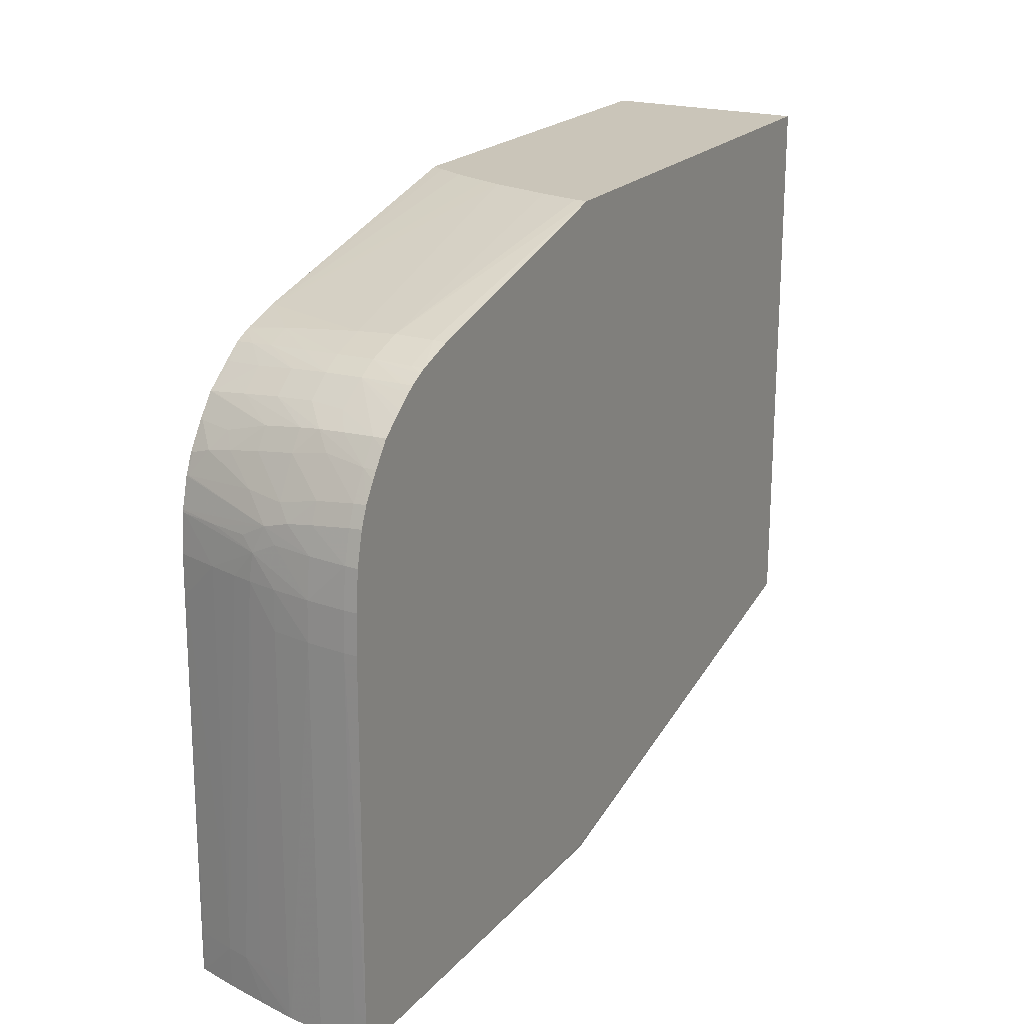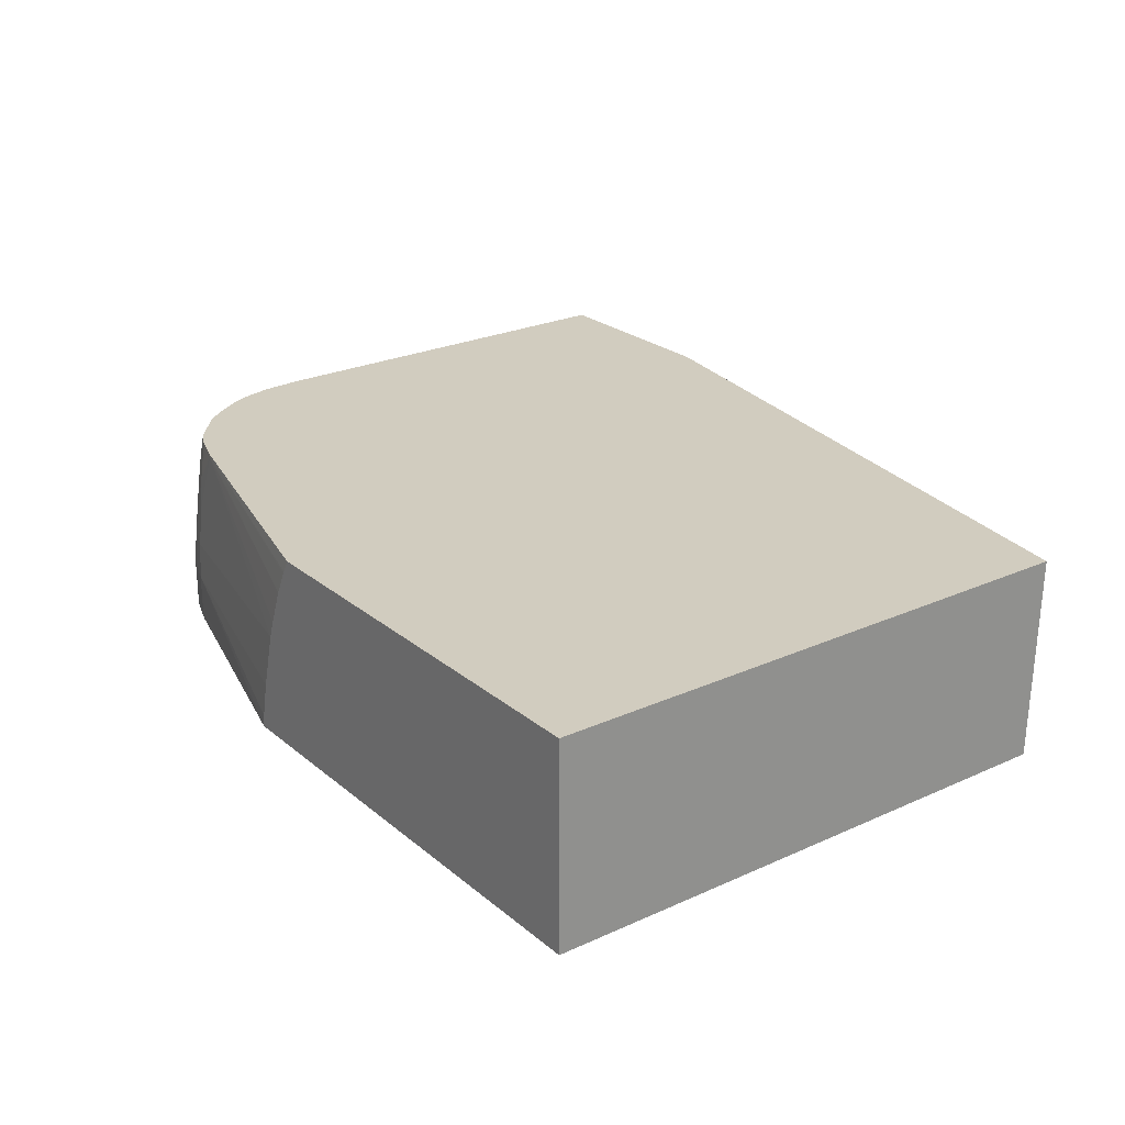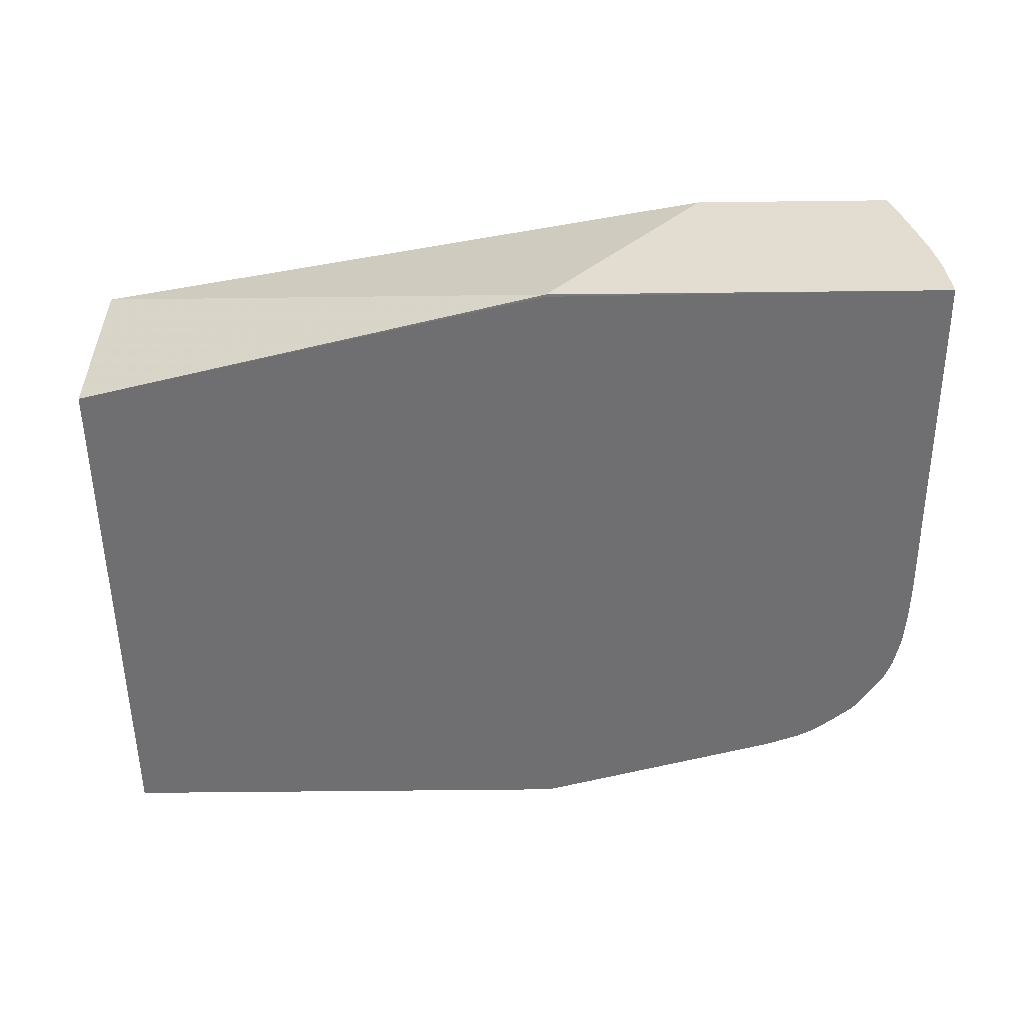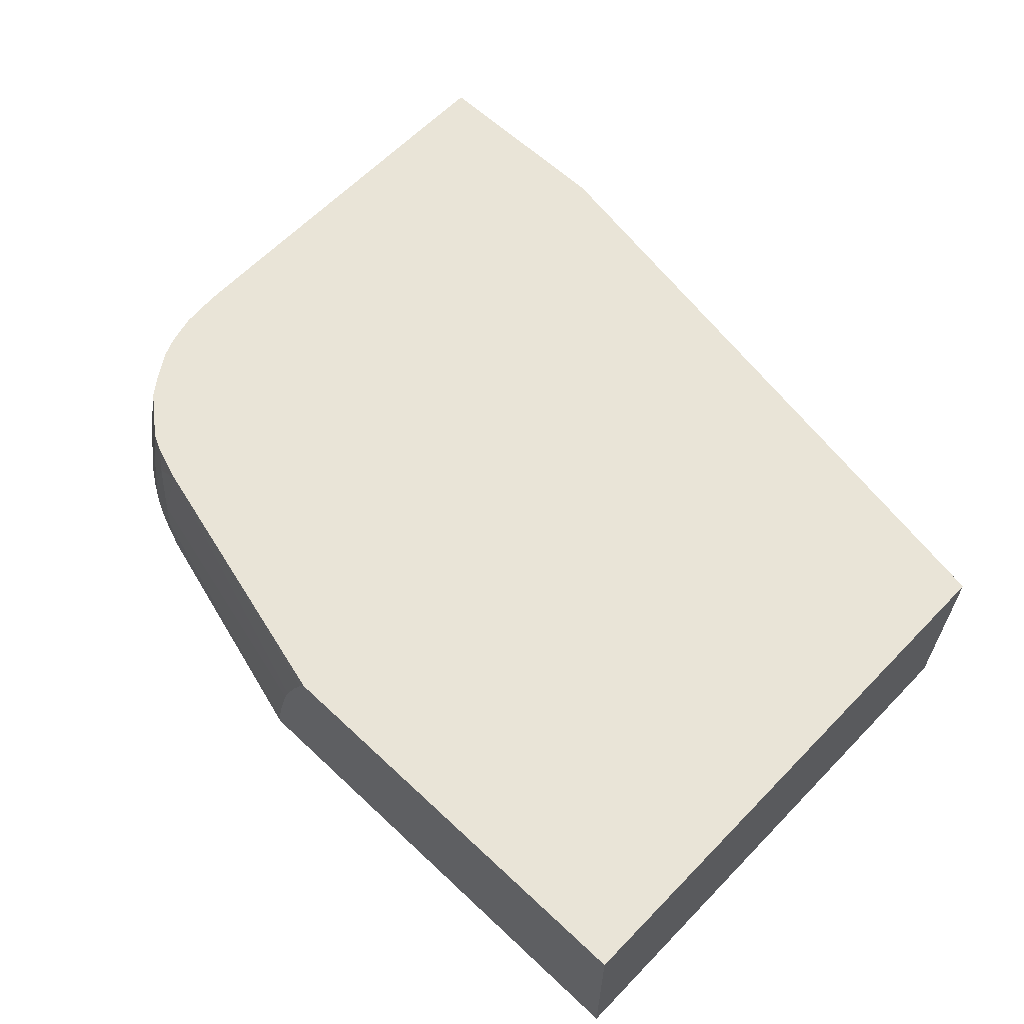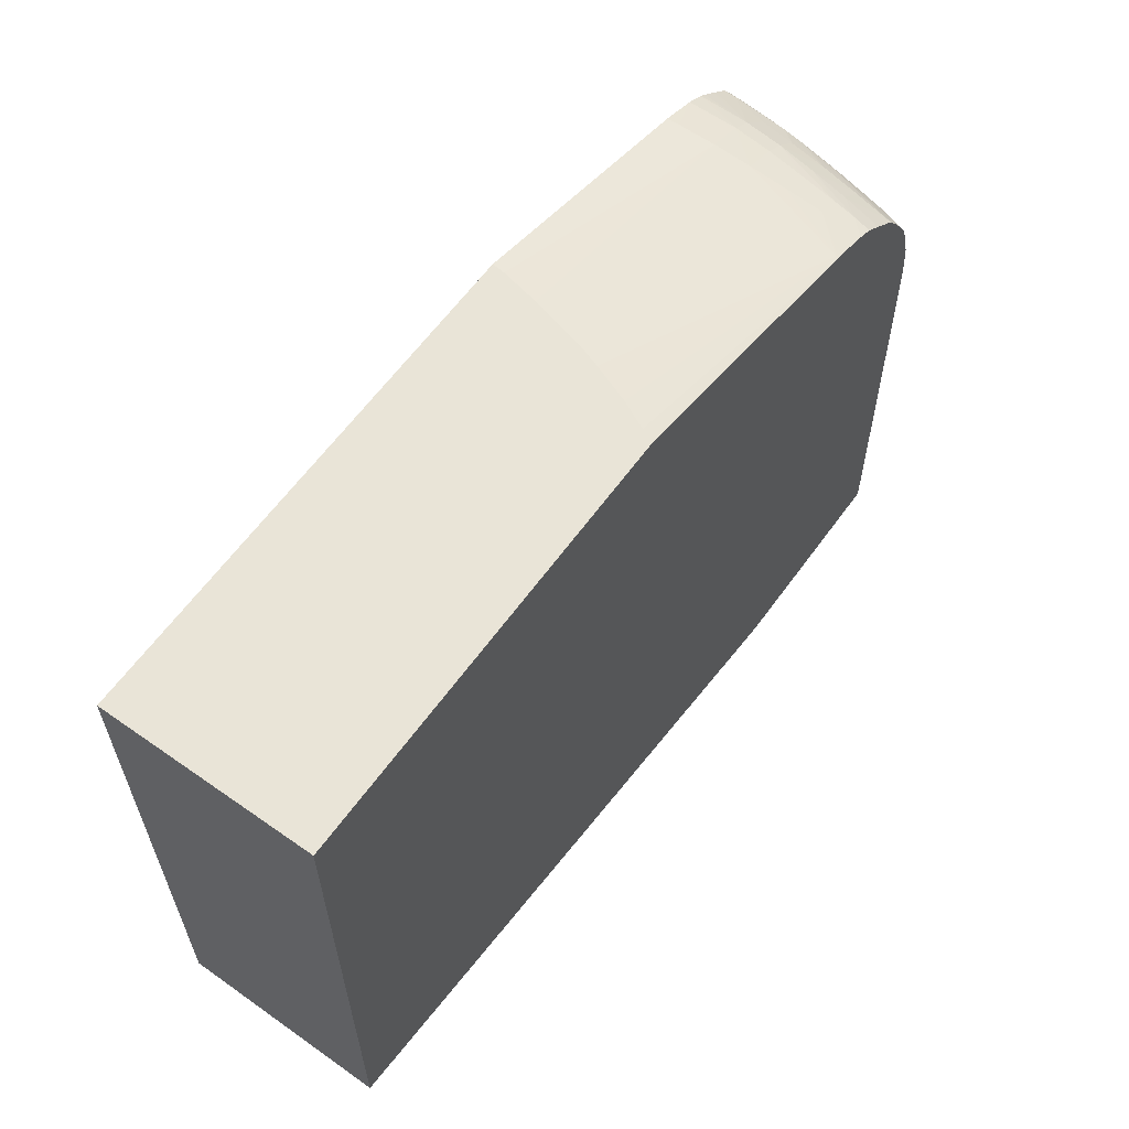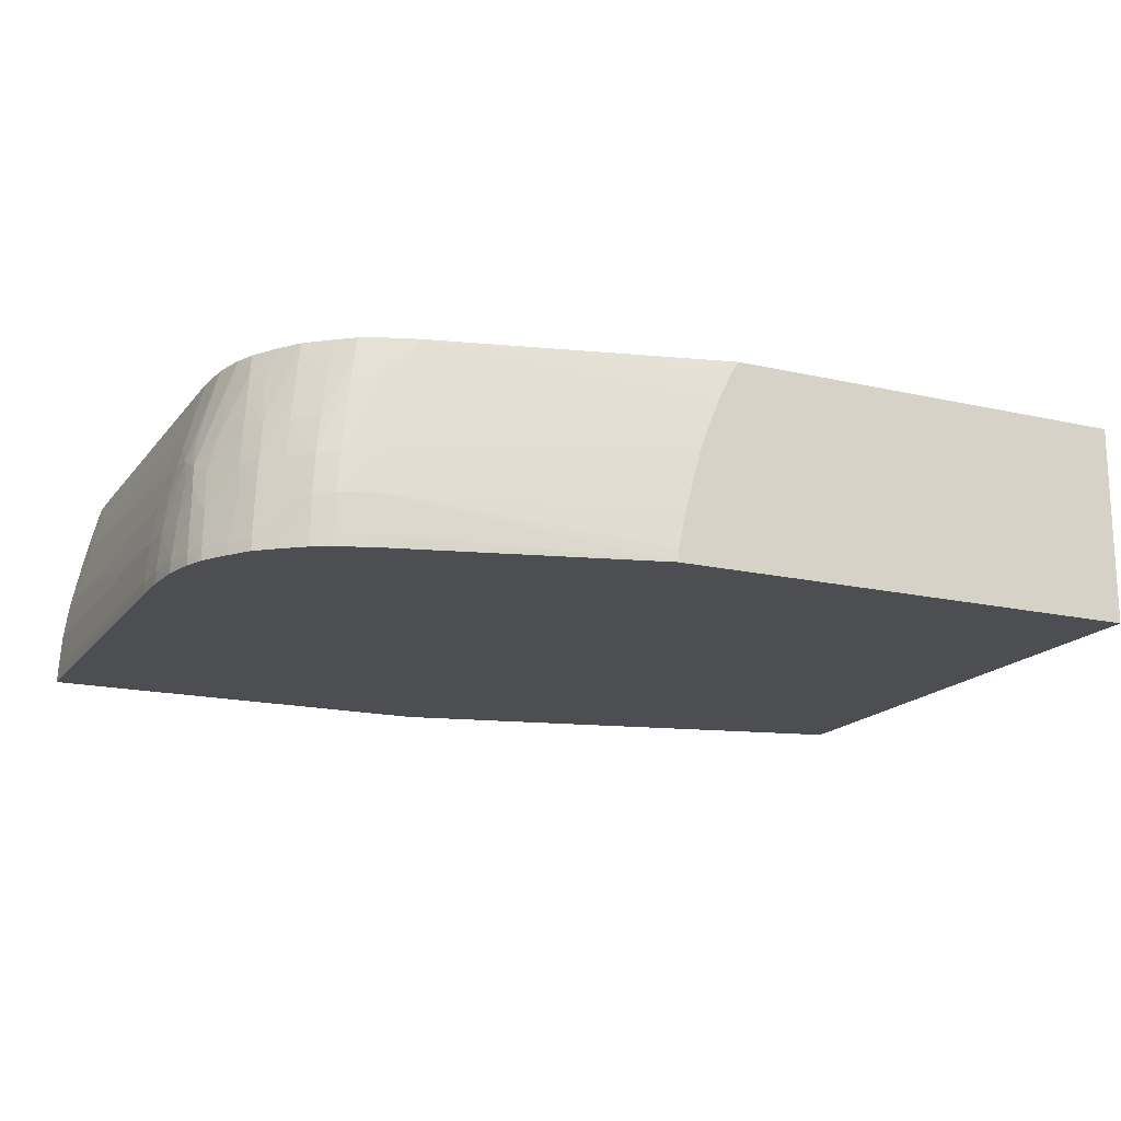
<metadata>
{"format":"obj","ext":"obj","renderer":"f3d","projection":"perspective","resolution":1024,"background":"white","views":[{"elev":20.7,"azim":-61.1,"up":"+Z"},{"elev":24.2,"azim":53.2,"up":"+Y"},{"elev":-54.7,"azim":-179.3,"up":"+Y"},{"elev":61.0,"azim":43.8,"up":"+Y"},{"elev":61.1,"azim":125.6,"up":"+Z"},{"elev":-17.1,"azim":-24.7,"up":"+Y"}]}
</metadata>
<code>
v -0.4184 0.02078 -0.6333
v -0.4184 0.02078 -0.6202
v -0.4182 0.02671 -0.6333
v -0.4032 0.02078 -0.6333
v -0.4177 0.02078 -0.454
v -0.4177 0.02671 -0.454
v -0.4182 0.02671 -0.6143
v -0.417 0.04331 -0.6333
v -0.2242 0.02084 -0.6333
v -0.2241 0.02078 -0.632
v -0.417 0.02078 -0.4362
v -0.417 0.04451 -0.632
v -0.417 0.02671 -0.4362
v -0.4162 0.04451 -0.454
v -0.417 0.04451 -0.6333
v 0.005848 0.1169 -0.5801
v 0.005848 0.02078 -0.5778
v -0.3044 0.1169 -0.6333
v -0.4153 0.02078 -0.4184
v -0.4146 0.06111 -0.6333
v -0.4151 0.02671 -0.4184
v -0.4155 0.04451 -0.4362
v -0.4129 0.06232 -0.4362
v -0.4133 0.06232 -0.454
v -0.4143 0.06232 -0.6143
v 0.005848 0.1169 -0.3127
v 0.005848 0.02078 -0.3127
v -0.4013 0.1169 -0.6333
v -0.4131 0.02078 -0.4088
v -0.4144 0.06232 -0.632
v -0.4144 0.06232 -0.6333
v -0.4118 0.02078 -0.4035
v -0.4117 0.02671 -0.404
v -0.4107 0.04451 -0.4064
v -0.4133 0.04451 -0.4184
v -0.4109 0.06242 -0.4181
v -0.4101 0.0739 -0.4238
v -0.4105 0.0755 -0.4362
v -0.411 0.07866 -0.6143
v -0.194 0.1169 -0.3127
v -0.2258 0.02078 -0.3127
v -0.4016 0.1157 -0.6333
v -0.4013 0.1169 -0.6309
v -0.4092 0.08757 -0.6143
v -0.411 0.07784 -0.6333
v -0.4094 0.02078 -0.3975
v -0.4082 0.02078 -0.3946
v -0.408 0.02671 -0.3951
v -0.407 0.04451 -0.3975
v -0.4099 0.05654 -0.4084
v -0.4091 0.06842 -0.4119
v -0.4076 0.07995 -0.4181
v -0.4029 0.09792 -0.4184
v -0.3981 0.1157 -0.4184
v -0.4047 0.09792 -0.4362
v -0.4084 0.08441 -0.4362
v -0.1979 0.1105 -0.3127
v -0.3294 0.1169 -0.347
v -0.3472 0.02671 -0.3456
v -0.3472 0.02078 -0.3458
v -0.2252 0.02671 -0.3127
v -0.3472 0.04451 -0.3456
v -0.4016 0.1157 -0.632
v -0.4064 0.09792 -0.6333
v -0.4066 0.09792 -0.6143
v -0.4012 0.1169 -0.6131
v -0.4032 0.02078 -0.3864
v -0.4004 0.02671 -0.3828
v -0.3971 0.04582 -0.3811
v -0.406 0.06242 -0.4017
v -0.3966 0.06232 -0.3841
v -0.4018 0.08011 -0.4006
v -0.3942 0.1157 -0.4034
v -0.394 0.1169 -0.4037
v -0.3976 0.1169 -0.4173
v -0.3978 0.1169 -0.4184
v -0.3997 0.1157 -0.4362
v -0.4 0.1157 -0.454
v -0.4064 0.09792 -0.5964
v -0.1984 0.1094 -0.3127
v -0.3459 0.1169 -0.3525
v -0.3472 0.09792 -0.3502
v -0.3294 0.1157 -0.3469
v -0.2041 0.0979 -0.3127
v -0.3639 0.04451 -0.3516
v -0.3642 0.02671 -0.3518
v -0.3643 0.02078 -0.3519
v -0.3529 0.02078 -0.3478
v -0.2214 0.04449 -0.3127
v -0.3472 0.06232 -0.3468
v -0.4016 0.1157 -0.6143
v -0.4011 0.1169 -0.5953
v -0.4008 0.02078 -0.3828
v -0.3959 0.02078 -0.3759
v -0.393 0.02671 -0.3725
v -0.3923 0.04075 -0.3733
v -0.3916 0.05262 -0.374
v -0.3947 0.08011 -0.3867
v -0.3907 0.06232 -0.3752
v -0.3931 0.09491 -0.3894
v -0.3917 0.1068 -0.3918
v -0.3905 0.1157 -0.3945
v -0.3903 0.1169 -0.3949
v -0.3994 0.1169 -0.4362
v -0.3996 0.1169 -0.4528
v -0.3998 0.1169 -0.4707
v -0.4014 0.1157 -0.5964
v -0.3474 0.1169 -0.3531
v -0.3479 0.1148 -0.353
v -0.358 0.09792 -0.3549
v -0.3603 0.08011 -0.3537
v -0.3625 0.06232 -0.3525
v -0.3472 0.08011 -0.3484
v -0.214 0.07194 -0.3127
v -0.2108 0.08068 -0.3127
v -0.3672 0.02078 -0.3533
v -0.3728 0.04451 -0.3568
v -0.3731 0.02671 -0.3566
v -0.3731 0.02078 -0.3565
v -0.3932 0.02078 -0.3723
v -0.3828 0.02671 -0.364
v -0.3845 0.04582 -0.367
v -0.3818 0.06232 -0.3666
v -0.3799 0.08011 -0.3682
v -0.3888 0.08011 -0.3778
v -0.3776 0.09792 -0.3703
v -0.3876 0.09967 -0.3832
v -0.3829 0.1157 -0.3828
v -0.3825 0.1169 -0.3828
v -0.3895 0.1169 -0.3936
v -0.355 0.1169 -0.3567
v -0.3565 0.1083 -0.3558
v -0.3692 0.08011 -0.3593
v -0.3714 0.06232 -0.3577
v -0.3763 0.02078 -0.3588
v -0.3828 0.02078 -0.3638
v -0.3864 0.02078 -0.3667
v -0.3752 0.1157 -0.3726
v -0.3751 0.1169 -0.3728
v -0.3669 0.09792 -0.3614
v -0.3817 0.1169 -0.3817
v -0.36 0.1169 -0.3606
v -0.3635 0.1148 -0.3628
v -0.3637 0.1169 -0.3635
v -0.3622 0.1169 -0.3623
f 65 79 107
f 70 71 98
f 69 97 71
f 68 97 69
f 68 96 97
f 68 95 96
f 68 94 95
f 63 65 91
f 68 93 94
f 67 93 68
f 66 107 92
f 65 107 91
f 62 89 90
f 70 98 72
f 66 91 107
f 77 104 78
f 71 99 98
f 82 110 111
f 82 109 110
f 62 90 85
f 82 108 109
f 81 108 82
f 78 107 79
f 78 106 107
f 78 105 106
f 78 104 105
f 74 102 103
f 73 102 74
f 73 101 102
f 72 101 73
f 72 100 101
f 72 98 100
f 71 97 99
f 61 89 62
f 53 75 54
f 59 87 88
f 51 74 75
f 51 73 74
f 51 72 73
f 51 70 72
f 50 70 51
f 49 71 70
f 51 75 53
f 49 69 71
f 48 69 49
f 48 68 69
f 47 68 48
f 47 67 68
f 82 111 112
f 44 64 45
f 49 70 50
f 59 88 60
f 51 53 52
f 54 76 104
f 59 86 87
f 59 85 86
f 59 62 85
f 58 84 80
f 58 83 84
f 58 82 83
f 54 75 76
f 58 81 82
f 56 79 65
f 55 79 56
f 55 78 79
f 55 77 78
f 54 77 55
f 54 104 77
f 57 58 80
f 82 112 113
f 112 134 117
f 83 113 90
f 124 133 126
f 124 134 133
f 123 134 124
f 121 137 136
f 120 137 121
f 118 135 119
f 125 126 138
f 117 136 135
f 117 123 122
f 117 134 123
f 117 135 118
f 111 134 112
f 110 134 111
f 110 133 134
f 117 121 136
f 110 132 133
f 125 138 139
f 126 133 140
f 44 65 64
f 143 145 144
f 142 145 143
f 139 143 144
f 138 143 139
f 138 140 143
f 125 139 127
f 132 140 133
f 131 143 132
f 131 142 143
f 128 141 129
f 128 139 141
f 127 139 128
f 126 140 138
f 132 143 140
f 108 110 109
f 108 132 110
f 108 131 132
f 94 120 95
f 92 107 106
f 90 113 112
f 89 114 90
f 86 116 87
f 85 119 116
f 95 120 121
f 85 118 119
f 85 112 117
f 85 90 112
f 85 116 86
f 83 115 84
f 83 114 115
f 83 90 114
f 85 117 118
f 95 121 117
f 95 117 122
f 95 122 96
f 102 130 103
f 102 129 130
f 102 128 129
f 101 128 102
f 101 127 128
f 100 127 101
f 100 125 127
f 99 126 125
f 99 124 126
f 98 125 100
f 98 99 125
f 97 124 99
f 97 123 124
f 97 122 123
f 96 122 97
f 82 113 83
f 44 56 65
f 43 91 66
f 43 63 91
f 9 18 16
f 9 17 10
f 9 16 17
f 8 12 15
f 7 12 8
f 6 14 12
f 11 19 13
f 6 13 14
f 6 12 7
f 5 11 6
f 4 9 10
f 3 7 8
f 2 7 3
f 2 6 7
f 6 11 13
f 2 5 6
f 12 14 20
f 13 19 21
f 16 106 105
f 16 92 106
f 16 66 92
f 16 43 66
f 16 28 43
f 16 18 28
f 12 20 15
f 16 27 17
f 14 25 20
f 14 24 25
f 14 23 24
f 14 22 23
f 13 22 14
f 13 21 22
f 16 26 27
f 16 105 104
f 1 5 2
f 1 19 11
f 1 10 17
f 1 4 10
f 1 9 4
f 1 18 9
f 1 28 18
f 1 42 28
f 1 17 27
f 1 64 42
f 1 31 45
f 1 20 31
f 1 15 20
f 1 8 15
f 1 3 8
f 1 2 3
f 1 45 64
f 1 11 5
f 1 27 41
f 1 60 88
f 1 29 19
f 1 32 29
f 1 46 32
f 1 47 46
f 1 93 67
f 1 94 93
f 1 41 60
f 1 120 94
f 1 136 137
f 1 135 136
f 1 119 135
f 1 116 119
f 1 87 116
f 1 88 87
f 1 137 120
f 16 104 76
f 1 67 47
f 16 75 74
f 34 49 50
f 33 49 34
f 33 48 49
f 33 47 48
f 33 46 47
f 32 46 33
f 34 50 35
f 31 44 45
f 30 39 44
f 28 63 43
f 28 42 63
f 26 41 27
f 26 61 41
f 26 89 61
f 30 44 31
f 26 114 89
f 35 50 51
f 37 51 52
f 16 76 75
f 42 65 63
f 42 64 65
f 41 62 59
f 41 61 62
f 41 59 60
f 35 51 36
f 40 58 57
f 38 56 44
f 37 56 38
f 37 55 56
f 37 54 55
f 37 53 54
f 37 52 53
f 38 44 39
f 26 115 114
f 36 51 37
f 26 80 84
f 16 40 26
f 16 58 40
f 16 81 58
f 16 108 81
f 16 131 108
f 16 145 142
f 19 29 21
f 16 144 145
f 16 141 139
f 16 129 141
f 16 130 129
f 16 103 130
f 26 84 115
f 16 74 103
f 16 139 144
f 20 25 30
f 16 142 131
f 21 29 32
f 26 40 57
f 20 30 31
f 25 39 30
f 24 38 39
f 24 39 25
f 23 37 38
f 22 37 23
f 23 38 24
f 22 36 37
f 22 35 36
f 21 35 22
f 21 34 35
f 21 33 34
f 21 32 33
f 26 57 80

</code>
